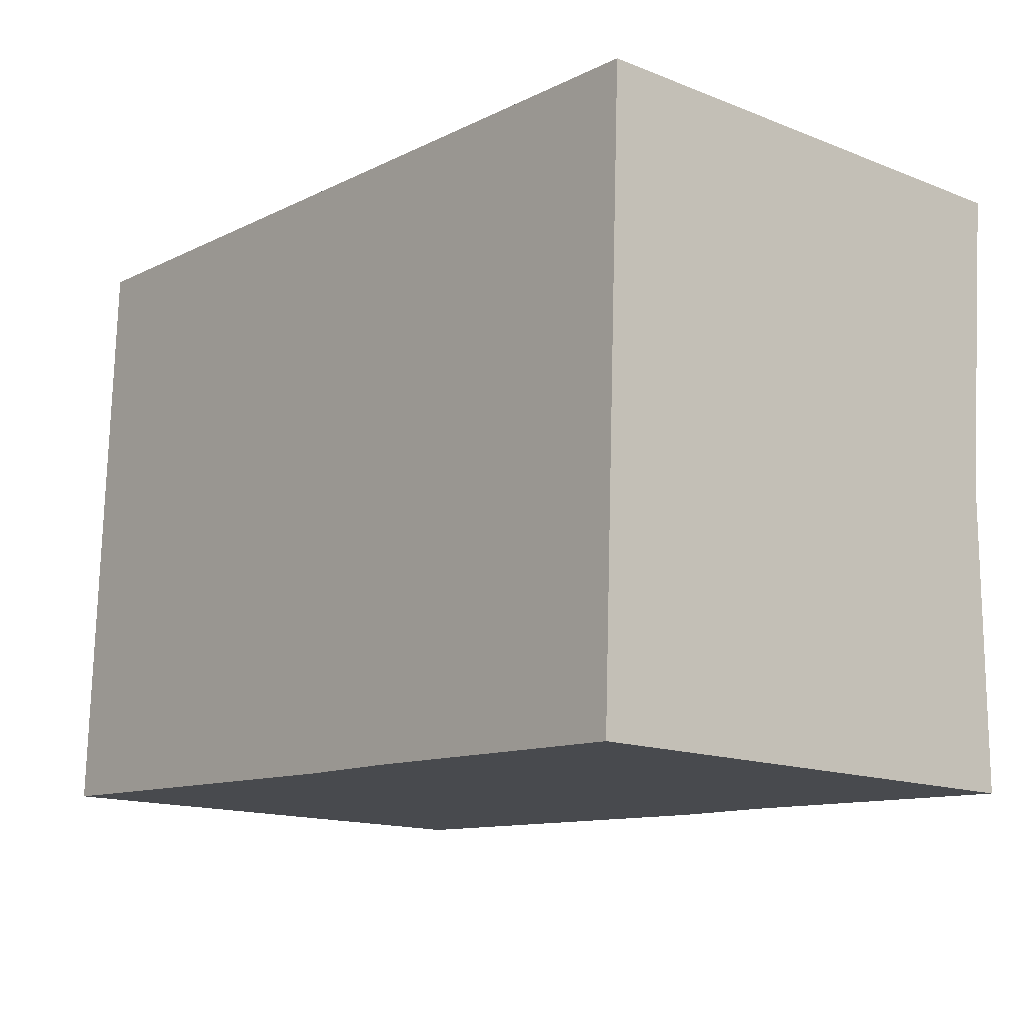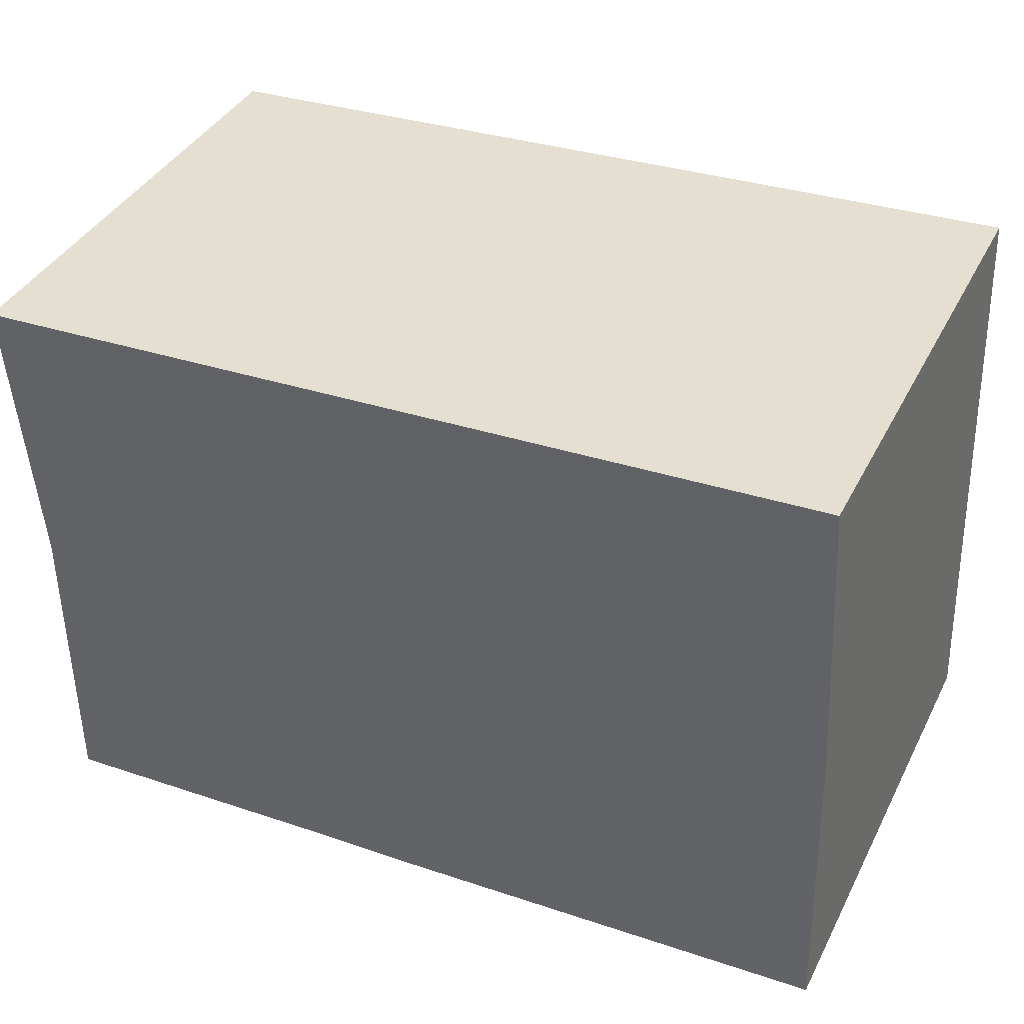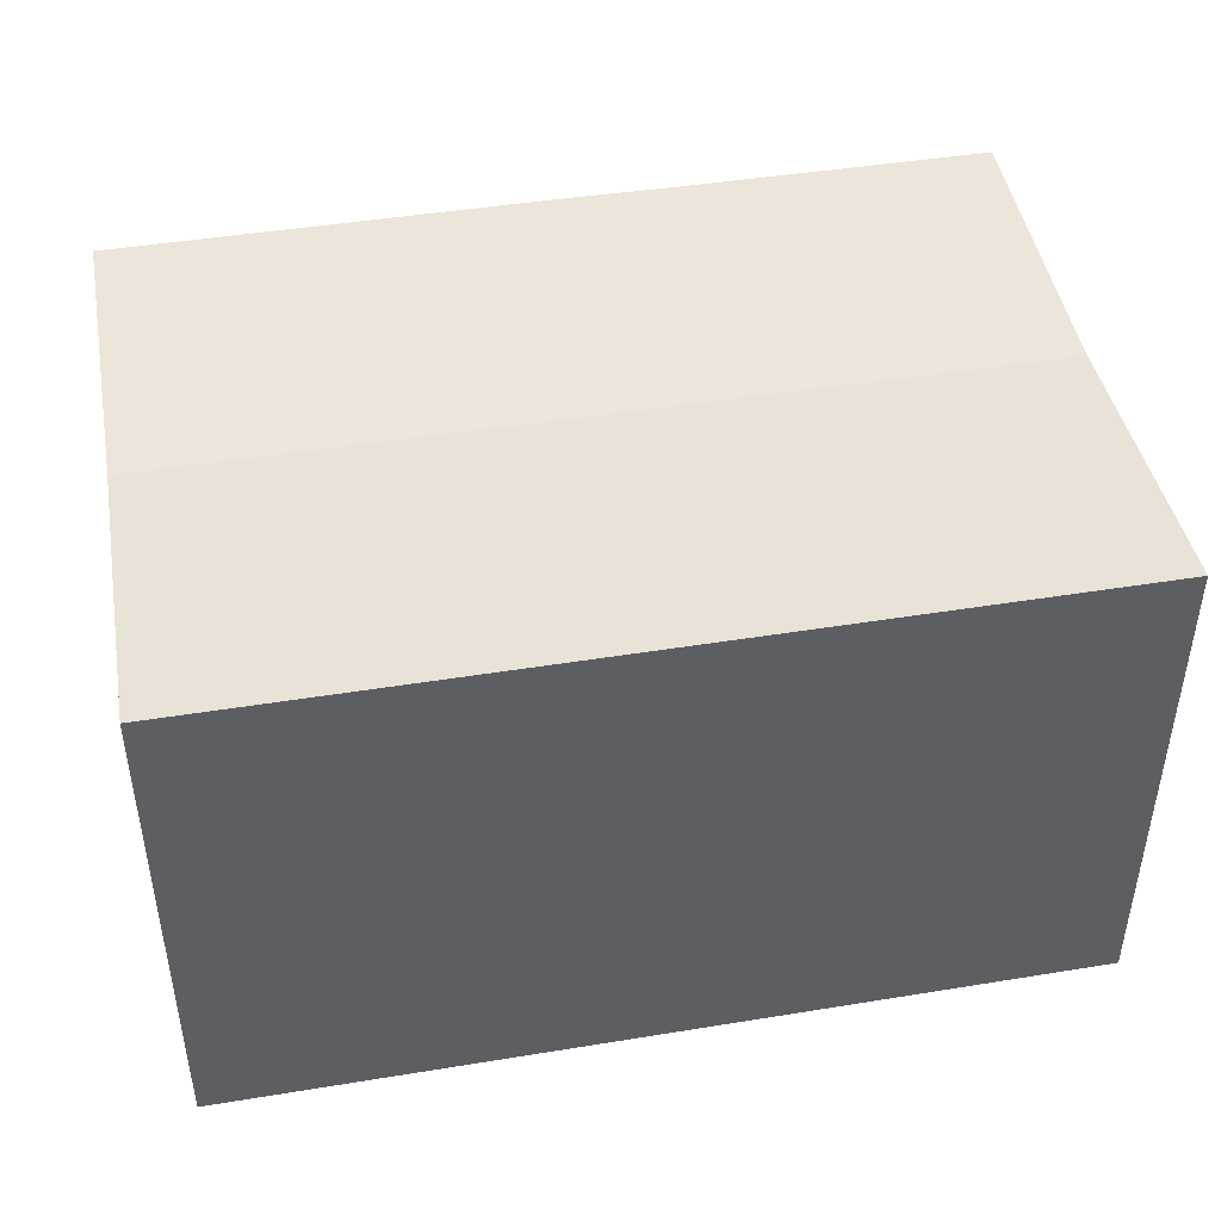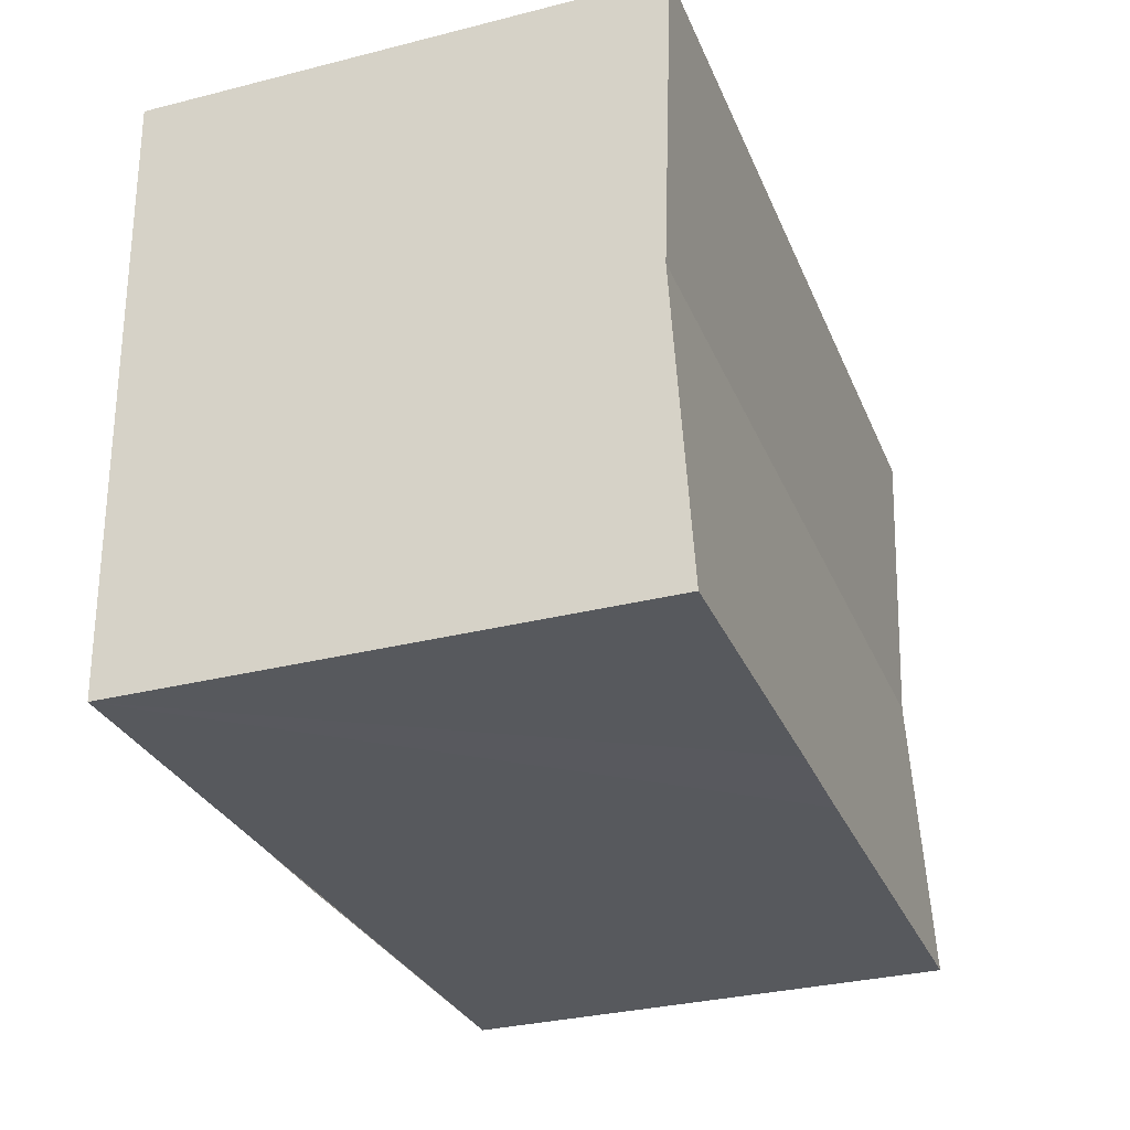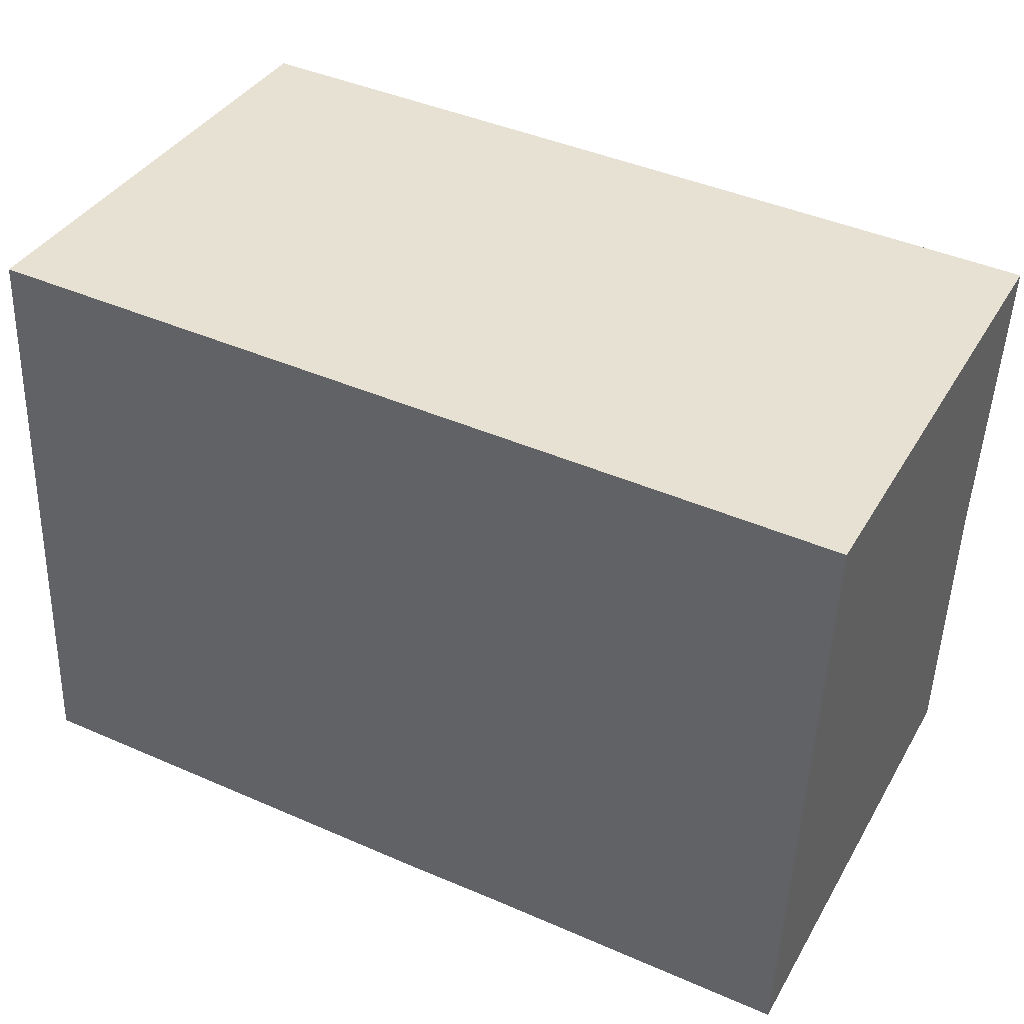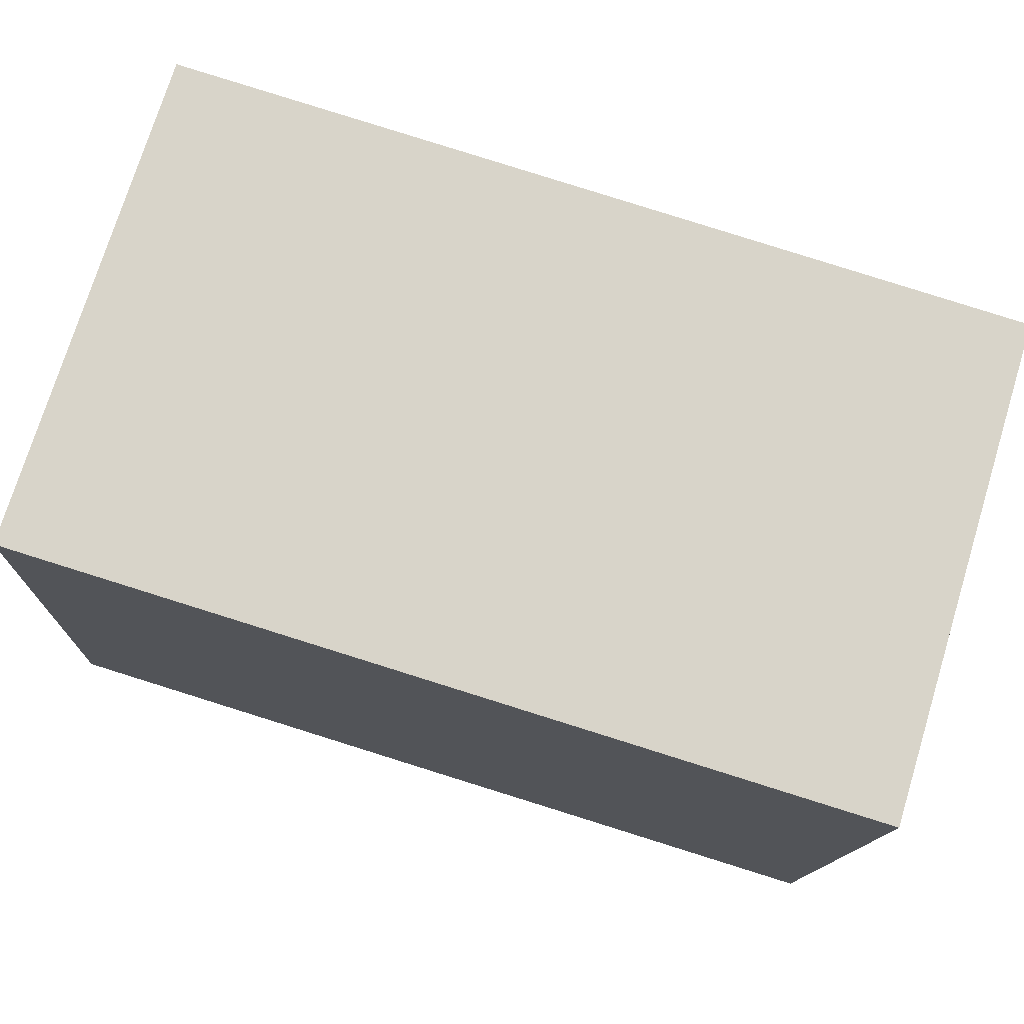
<metadata>
{"format":"obj","ext":"obj","renderer":"f3d","projection":"perspective","resolution":1024,"background":"white","views":[{"elev":-14.9,"azim":49.9,"up":"+Z"},{"elev":38.9,"azim":-155.0,"up":"+Z"},{"elev":44.5,"azim":-8.0,"up":"+Y"},{"elev":-32.1,"azim":109.5,"up":"+Z"},{"elev":37.5,"azim":27.0,"up":"+Z"},{"elev":74.9,"azim":17.1,"up":"+Z"}]}
</metadata>
<code>
v  0.254 10.23 6.297
v  7.786 10.53 -0.393
v  0 10.52 6.444e-16
v  18.26 10.23 5.44
v  9.285 10.53 -0.469
v  11.57 10.52 -0.547
v  13.02 10.52 -0.617
v  18.01 10.52 -0.857
v  18.52 10.53 11.76
v  0.51 10.53 12.63
v  18.01 5.248e-17 -0.857
v  13.02 3.778e-17 -0.617
v  11.57 3.349e-17 -0.547
v  0 0 0
v  7.786 2.406e-17 -0.393
v  9.285 2.872e-17 -0.469
v  0.51 -7.732e-16 12.63
v  0.254 -3.856e-16 6.297
v  18.52 -7.198e-16 11.76
v  18.26 -3.331e-16 5.44
g defaultobject
f 1 2 3
f 2 1 4
f 2 4 5
f 5 4 6
f 6 4 7
f 7 4 8
f 9 1 10
f 1 9 4
f 11 7 8
f 7 11 6
f 6 11 5
f 5 11 2
f 2 11 3
f 3 11 12
f 3 12 13
f 3 13 14
f 14 13 15
f 15 13 16
f 14 1 3
f 1 14 10
f 10 14 17
f 17 14 18
f 17 9 10
f 9 17 19
f 19 4 9
f 4 19 8
f 8 19 11
f 11 19 20
f 18 19 17
f 19 18 14
f 19 14 15
f 19 15 16
f 19 16 13
f 19 13 12
f 19 12 20
f 20 12 11

</code>
